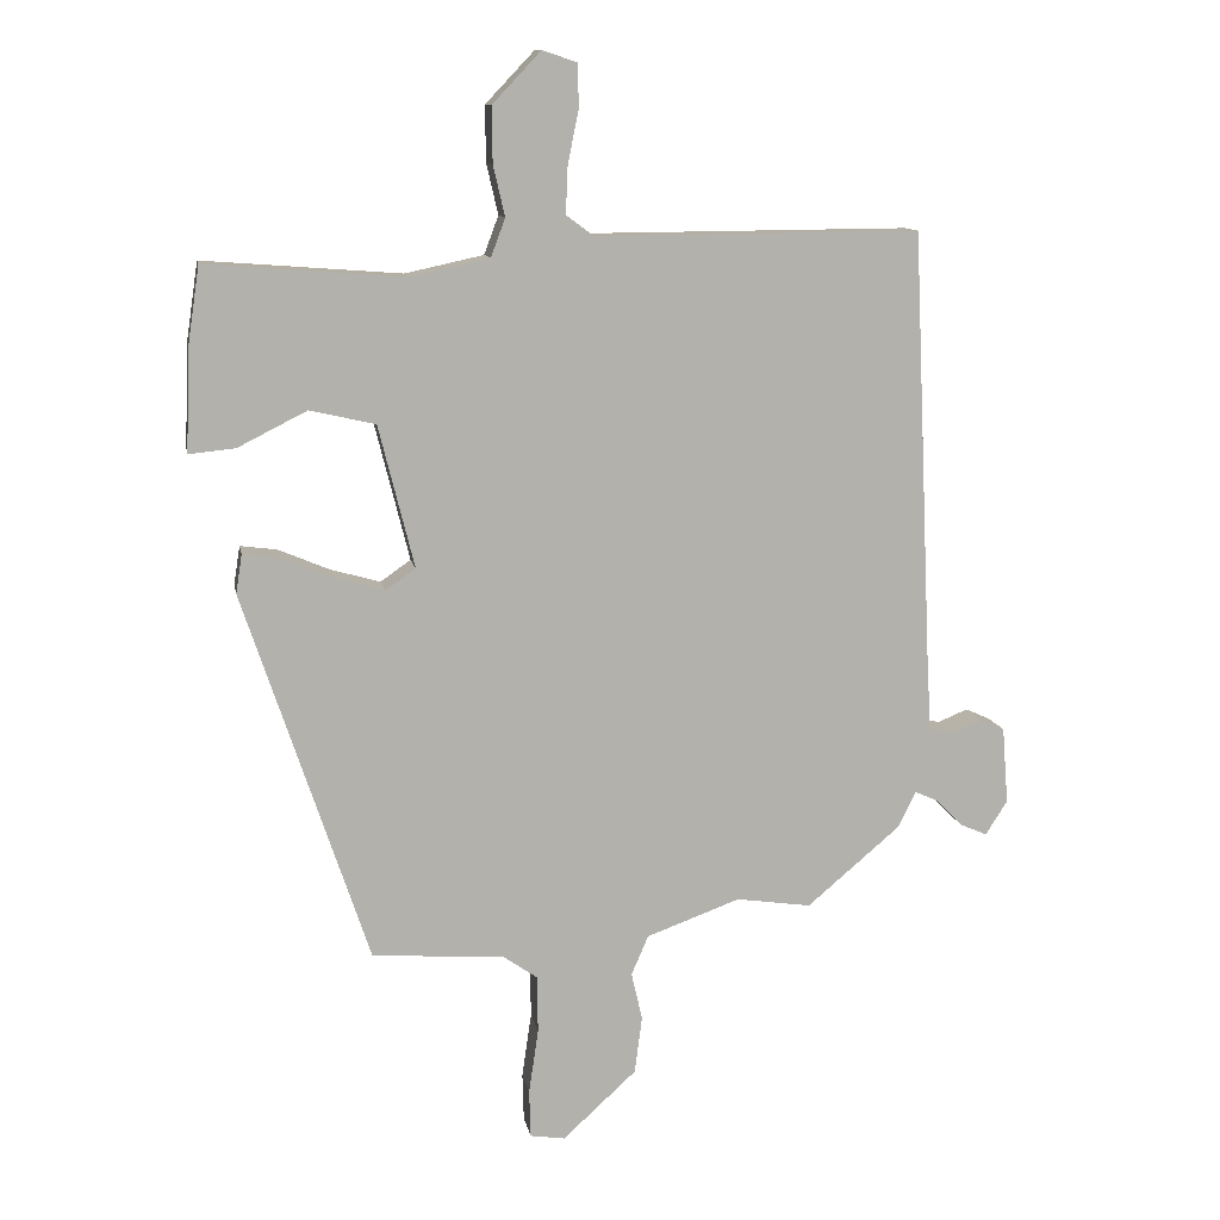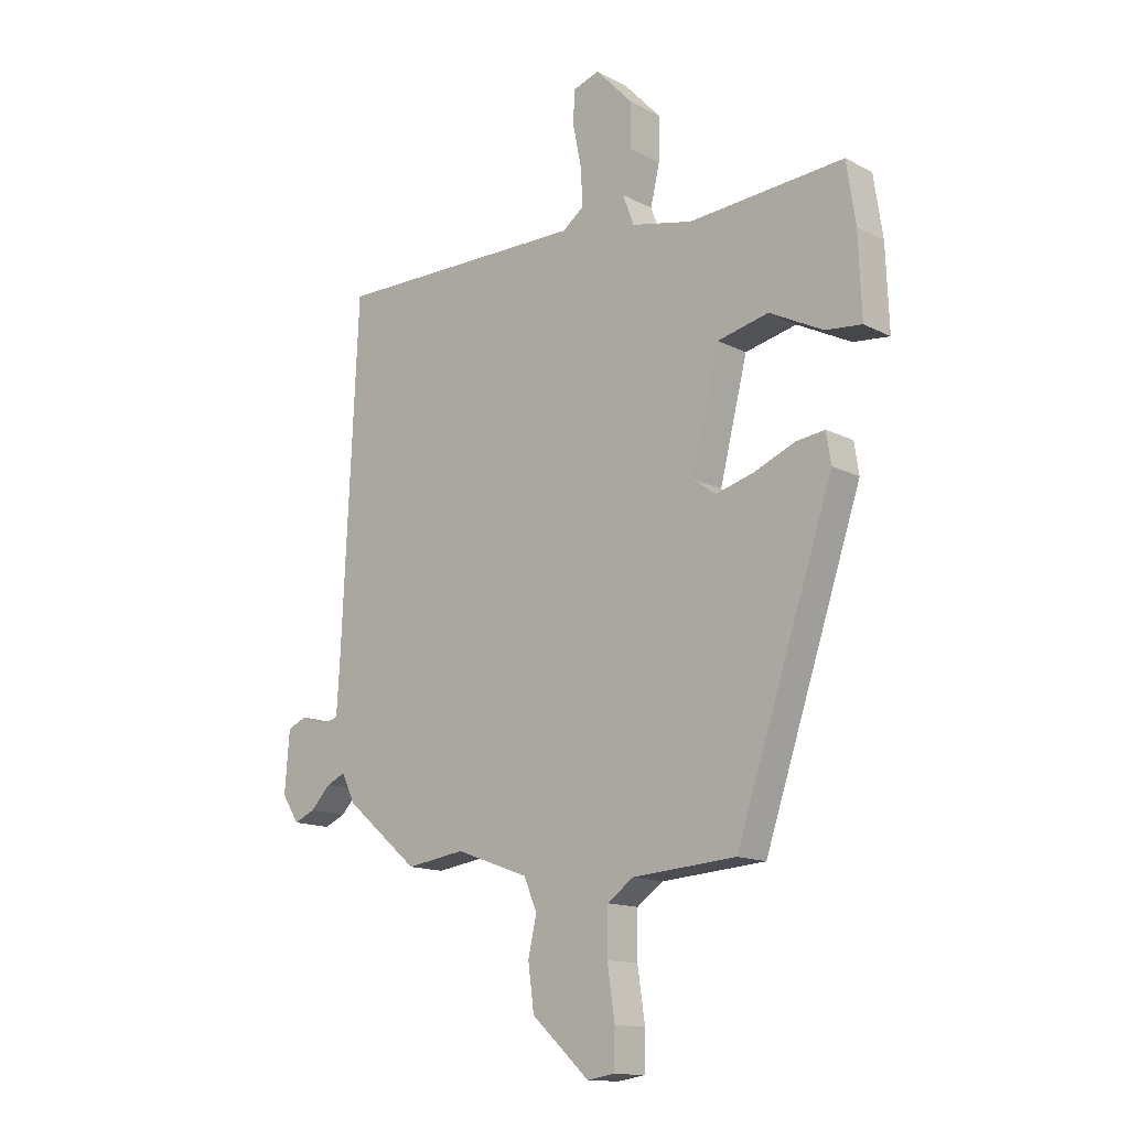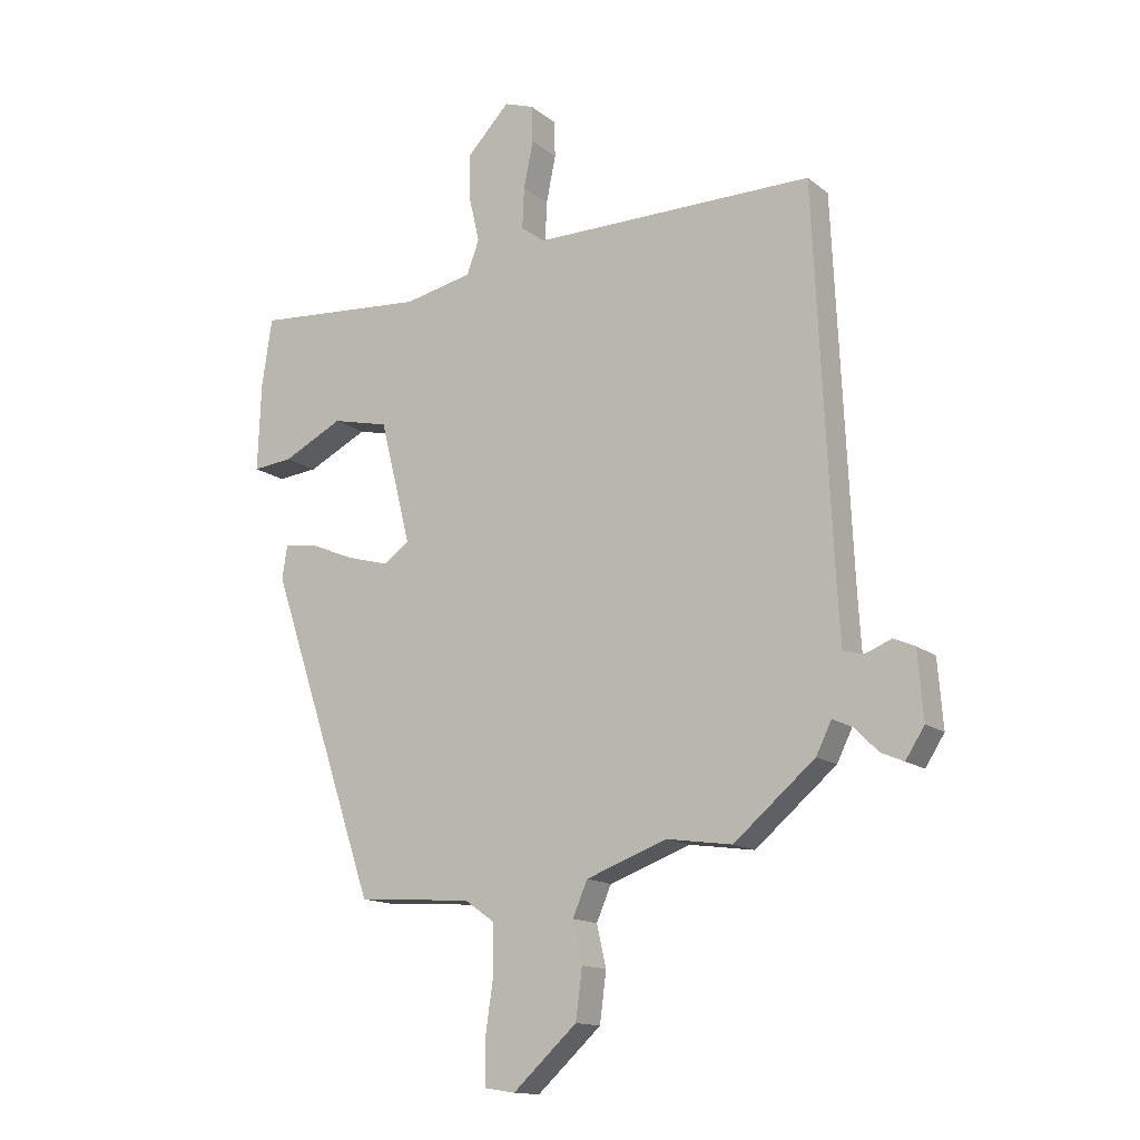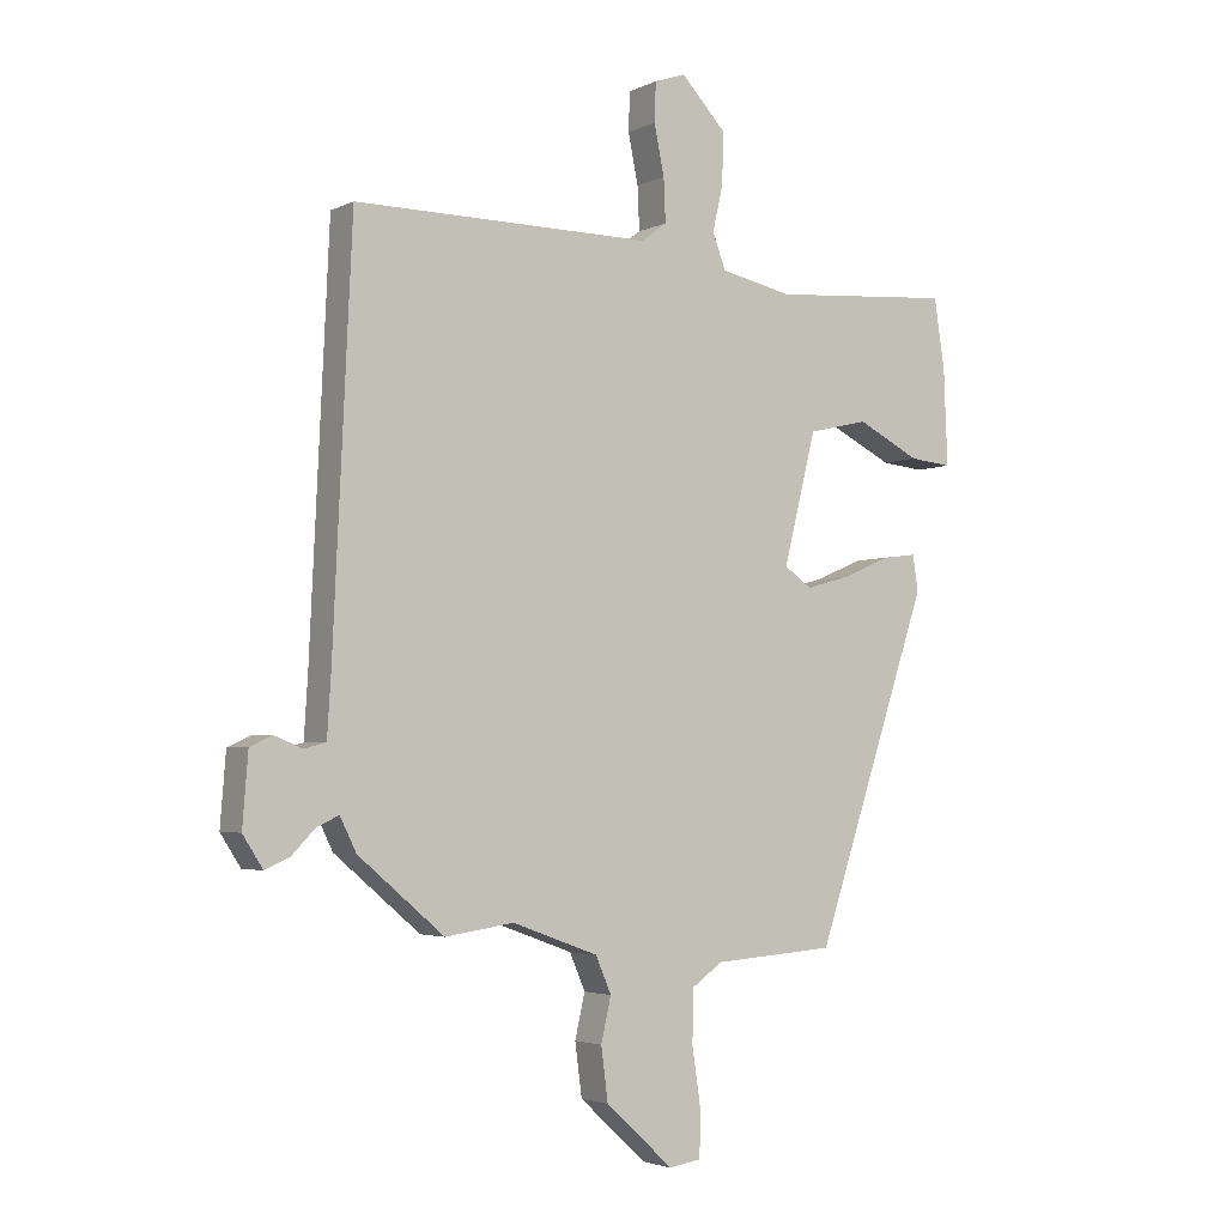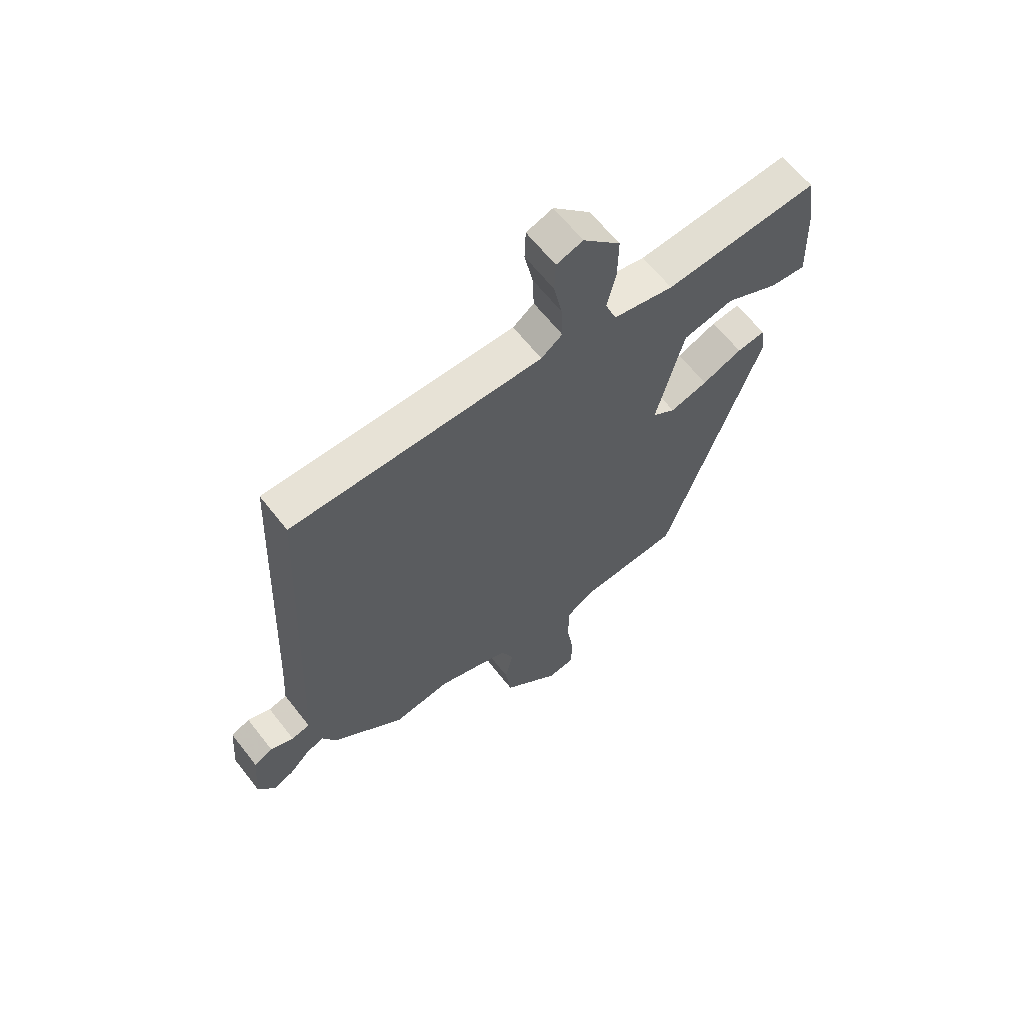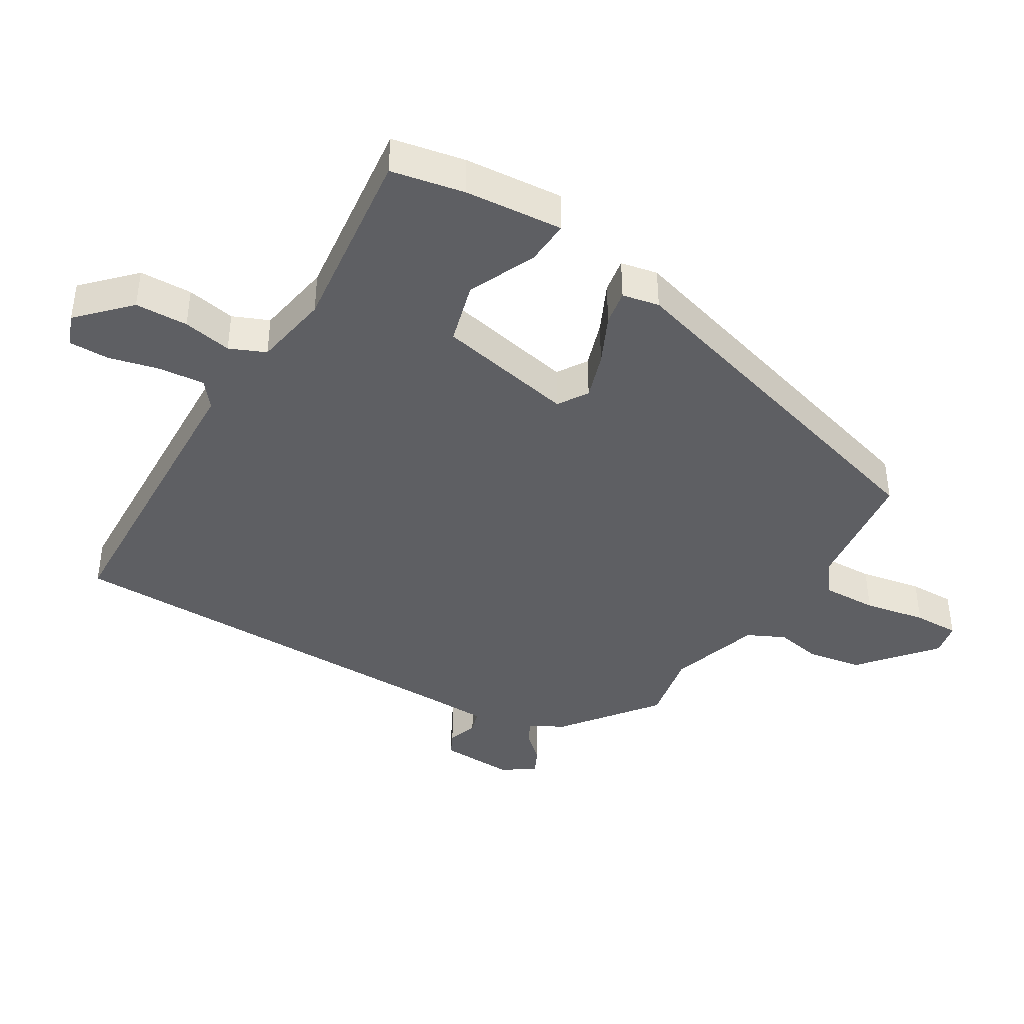
<metadata>
{"format":"obj","ext":"obj","renderer":"f3d","projection":"perspective","resolution":1024,"background":"white","views":[{"elev":11.3,"azim":169.7,"up":"+Z"},{"elev":-14.0,"azim":41.5,"up":"+Z"},{"elev":-14.2,"azim":-148.5,"up":"+Z"},{"elev":-3.3,"azim":-32.9,"up":"+Z"},{"elev":63.6,"azim":-38.0,"up":"+Z"},{"elev":-41.6,"azim":61.4,"up":"+Y"}]}
</metadata>
<code>
v -0.498 0.07 0.538
v -0.023 0.07 0.535
v 0.017 0.07 0.565
v 0.014 0.07 0.634
v -0.002 0.07 0.713
v 0 0.07 0.775
v 0.05 0.07 0.792
v 0.121 0.07 0.717
v 0.12 0.07 0.636
v 0.103 0.07 0.562
v 0.124 0.07 0.506
v 0.239 0.07 0.481
v 0.53 0.07 0.503
v 0.547 0.07 0.39
v 0.553 0.07 0.239
v 0.485 0.07 0.246
v 0.384 0.07 0.297
v 0.288 0.07 0.275
v 0.236 0.07 0.067
v 0.28 0.07 0.036
v 0.352 0.07 0.056
v 0.428 0.07 0.088
v 0.482 0.07 0.095
v 0.491 0.07 0.038
v 0.308 0.07 -0.508
v 0.114 0.07 -0.522
v 0.064 0.07 -0.557
v 0.063 0.07 -0.641
v 0.077 0.07 -0.736
v 0.075 0.07 -0.806
v 0.024 0.07 -0.814
v -0.084 0.07 -0.715
v -0.095 0.07 -0.631
v -0.079 0.07 -0.561
v -0.104 0.07 -0.503
v -0.241 0.07 -0.453
v -0.351 0.07 -0.469
v -0.488 0.07 -0.353
v -0.514 0.07 -0.3
v -0.549 0.07 -0.316
v -0.587 0.07 -0.355
v -0.626 0.07 -0.372
v -0.658 0.07 -0.322
v -0.649 0.07 -0.209
v -0.613 0.07 -0.193
v -0.569 0.07 -0.211
v -0.534 0.07 -0.202
v -0.528 0.07 -0.106
v -0.498 0 0.538
v -0.023 0 0.535
v 0.017 0 0.565
v 0.014 0 0.634
v -0.002 0 0.713
v 0 0 0.775
v 0.05 0 0.792
v 0.121 0 0.717
v 0.12 0 0.636
v 0.103 0 0.562
v 0.124 0 0.506
v 0.239 0 0.481
v 0.53 0 0.503
v 0.547 0 0.39
v 0.553 0 0.239
v 0.485 0 0.246
v 0.384 0 0.297
v 0.288 0 0.275
v 0.236 0 0.067
v 0.28 0 0.036
v 0.352 0 0.056
v 0.428 0 0.088
v 0.482 0 0.095
v 0.491 0 0.038
v 0.308 0 -0.508
v 0.114 0 -0.522
v 0.064 0 -0.557
v 0.063 0 -0.641
v 0.077 0 -0.736
v 0.075 0 -0.806
v 0.024 0 -0.814
v -0.084 0 -0.715
v -0.095 0 -0.631
v -0.079 0 -0.561
v -0.104 0 -0.503
v -0.241 0 -0.453
v -0.351 0 -0.469
v -0.488 0 -0.353
v -0.514 0 -0.3
v -0.549 0 -0.316
v -0.587 0 -0.355
v -0.626 0 -0.372
v -0.658 0 -0.322
v -0.649 0 -0.209
v -0.613 0 -0.193
v -0.569 0 -0.211
v -0.534 0 -0.202
v -0.528 0 -0.106
f 44 45 46
f 43 44 46
f 42 43 46
f 41 42 46
f 40 41 46
f 39 40 46 47
f 39 47 48
f 38 39 48
f 37 38 48
f 36 37 48
f 32 33 34
f 31 32 34
f 30 31 34
f 29 30 34
f 28 29 34
f 27 28 34 35
f 48 1 2
f 36 48 2
f 35 36 2
f 27 35 2
f 26 27 2
f 24 25 26
f 23 24 26
f 22 23 26
f 21 22 26
f 15 16 17
f 14 15 17
f 13 14 17
f 12 13 17
f 11 12 17 18
f 8 9 10
f 7 8 10
f 6 7 10
f 5 6 10
f 4 5 10
f 3 4 10 11
f 11 18 19
f 3 11 19
f 2 3 19
f 20 21 26
f 19 20 26
f 2 19 26
f 94 93 92
f 94 92 91
f 94 91 90
f 94 90 89
f 94 89 88
f 95 94 88 87
f 96 95 87
f 96 87 86
f 96 86 85
f 96 85 84
f 82 81 80
f 82 80 79
f 82 79 78
f 82 78 77
f 82 77 76
f 83 82 76 75
f 50 49 96
f 50 96 84
f 50 84 83
f 50 83 75
f 50 75 74
f 74 73 72
f 74 72 71
f 74 71 70
f 74 70 69
f 65 64 63
f 65 63 62
f 65 62 61
f 65 61 60
f 66 65 60 59
f 58 57 56
f 58 56 55
f 58 55 54
f 58 54 53
f 58 53 52
f 59 58 52 51
f 67 66 59
f 67 59 51
f 67 51 50
f 74 69 68
f 74 68 67
f 74 67 50
f 1 49 50 2
f 2 50 51 3
f 3 51 52 4
f 4 52 53 5
f 5 53 54 6
f 6 54 55 7
f 7 55 56 8
f 8 56 57 9
f 9 57 58 10
f 10 58 59 11
f 11 59 60 12
f 12 60 61 13
f 13 61 62 14
f 14 62 63 15
f 15 63 64 16
f 16 64 65 17
f 17 65 66 18
f 18 66 67 19
f 19 67 68 20
f 20 68 69 21
f 21 69 70 22
f 22 70 71 23
f 23 71 72 24
f 24 72 73 25
f 25 73 74 26
f 26 74 75 27
f 27 75 76 28
f 28 76 77 29
f 29 77 78 30
f 30 78 79 31
f 31 79 80 32
f 32 80 81 33
f 33 81 82 34
f 34 82 83 35
f 35 83 84 36
f 36 84 85 37
f 37 85 86 38
f 38 86 87 39
f 39 87 88 40
f 40 88 89 41
f 41 89 90 42
f 42 90 91 43
f 43 91 92 44
f 44 92 93 45
f 45 93 94 46
f 46 94 95 47
f 47 95 96 48
f 48 96 49 1

</code>
